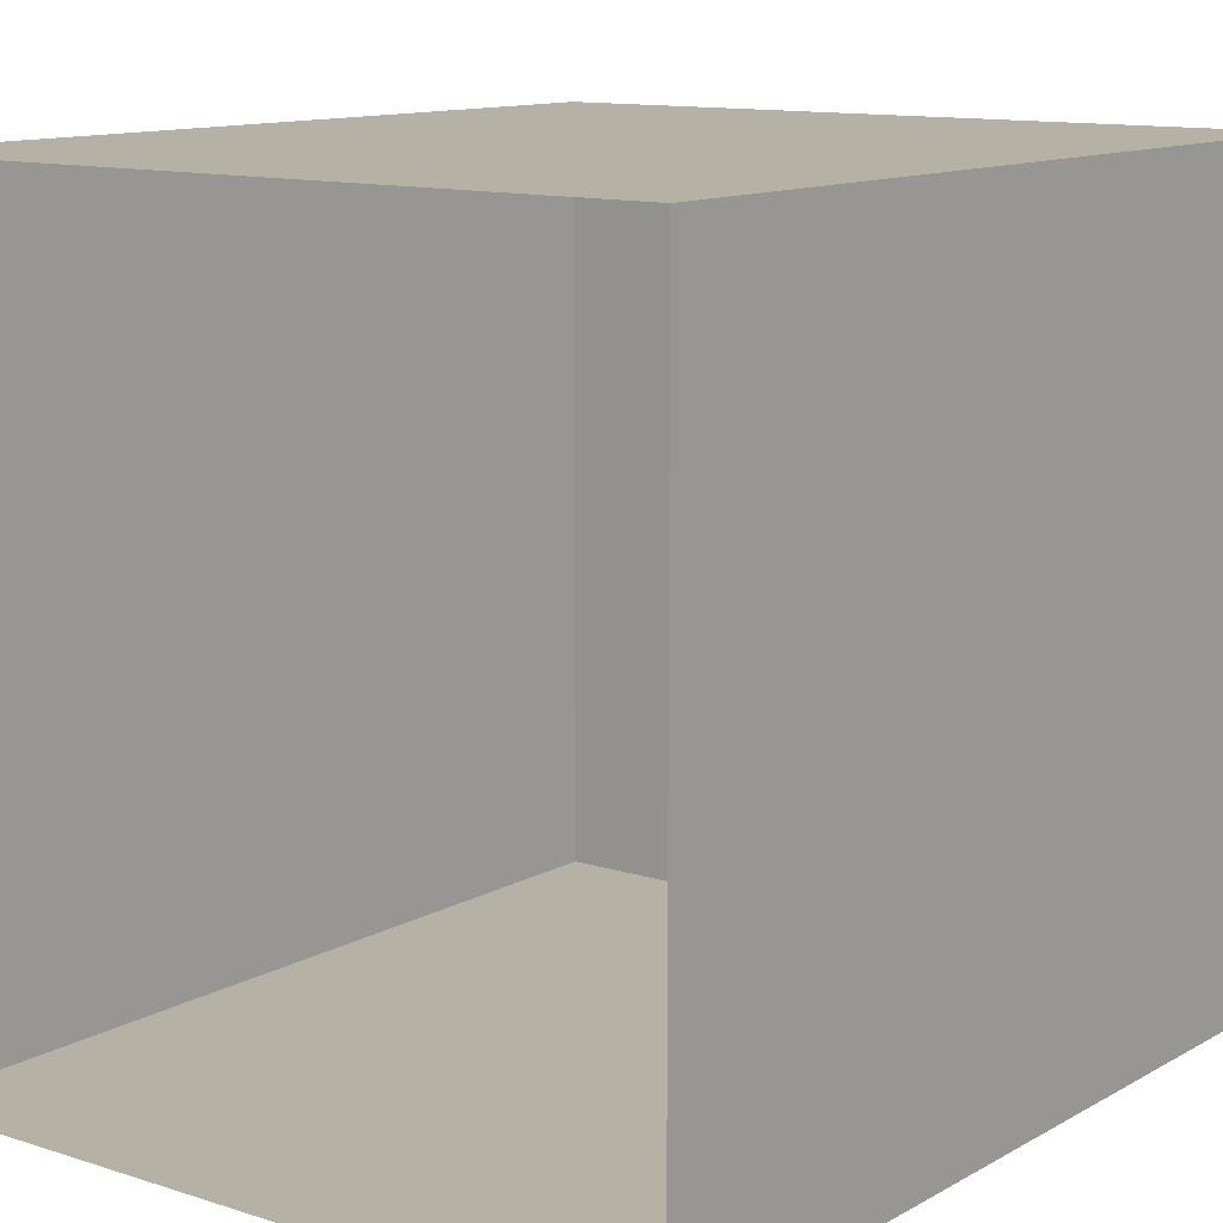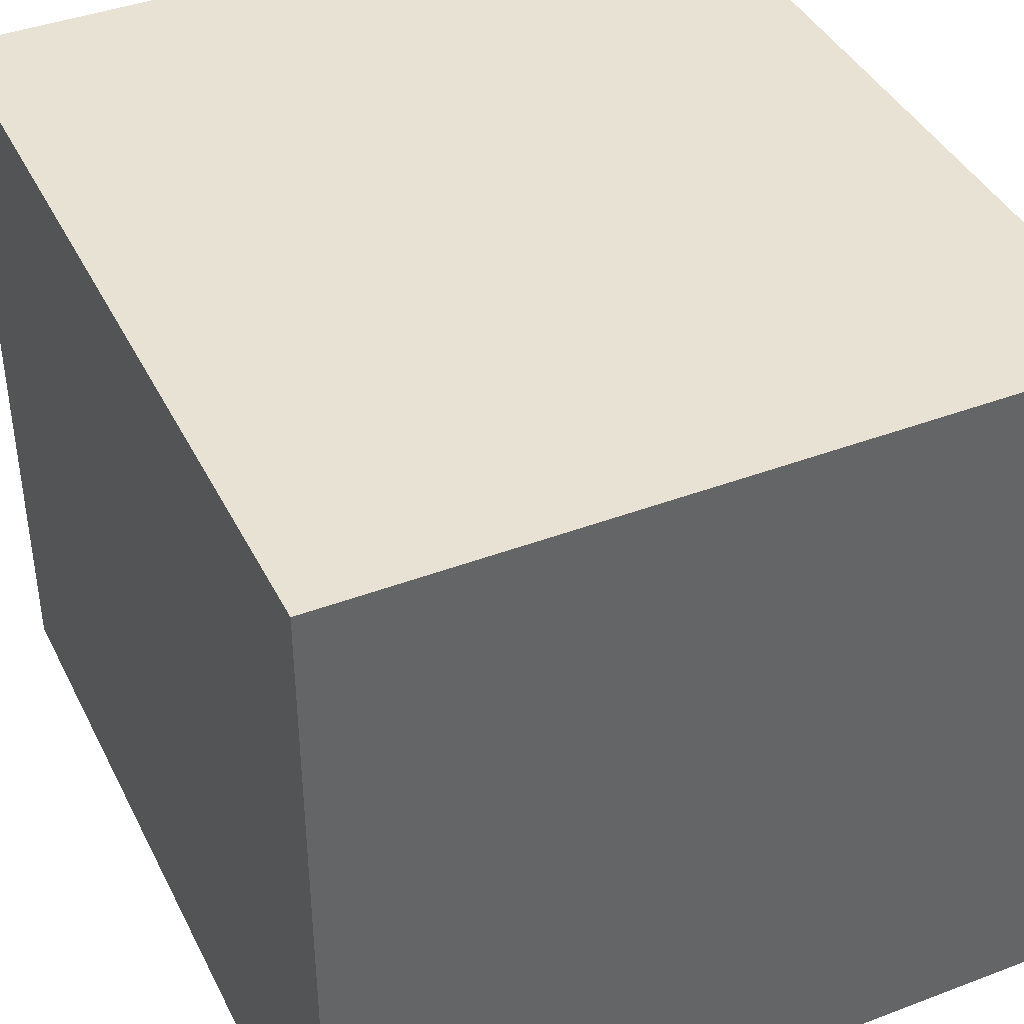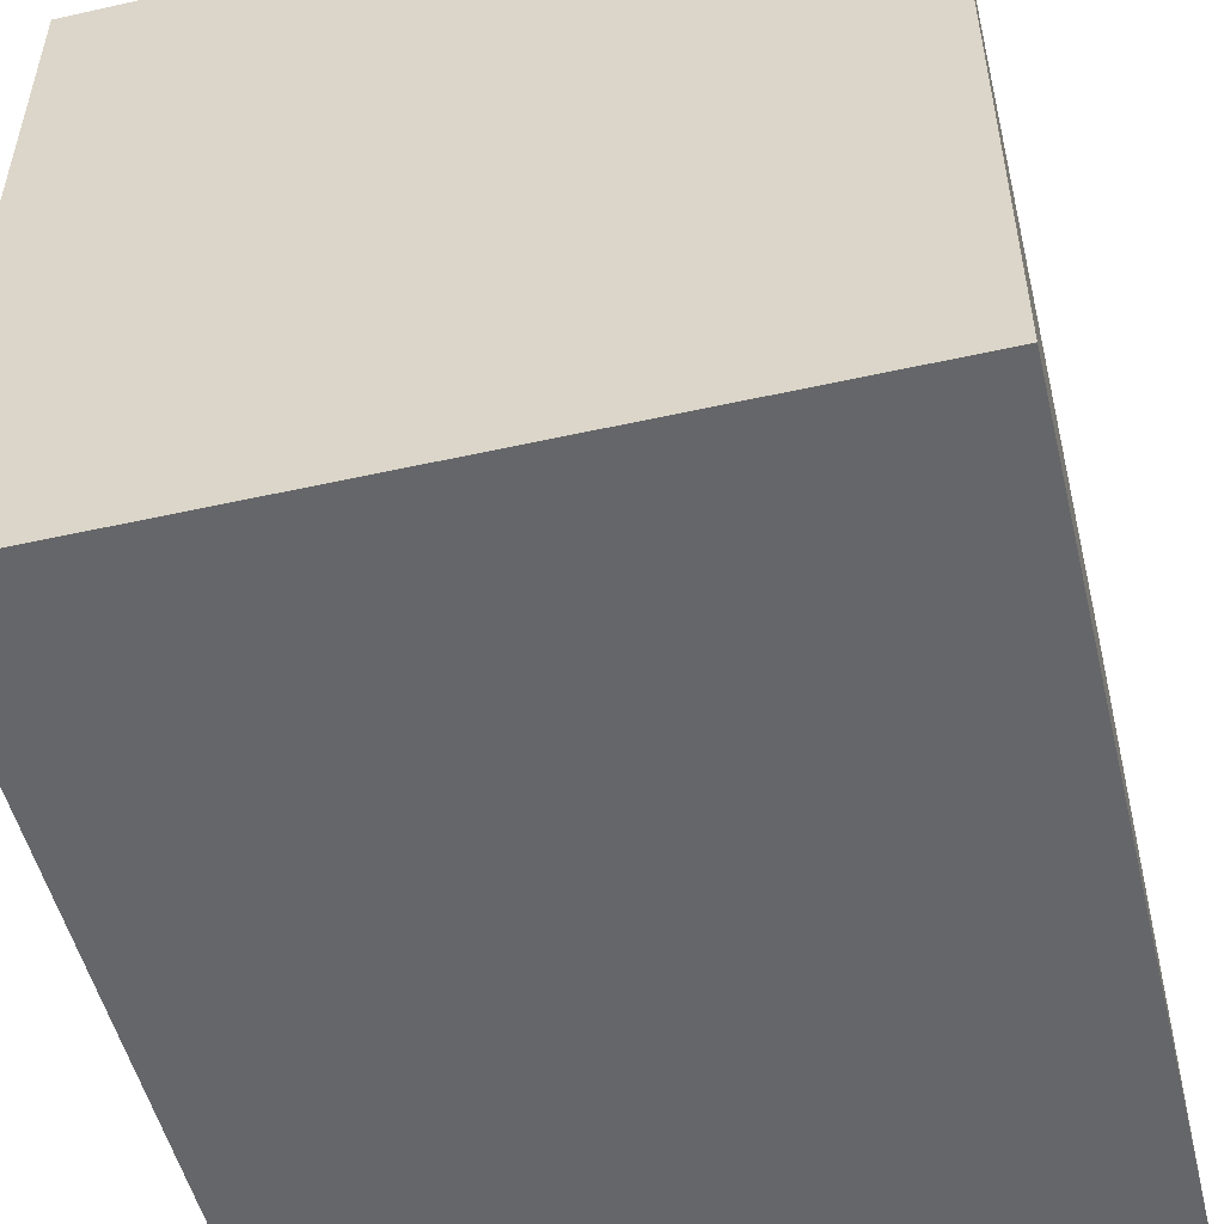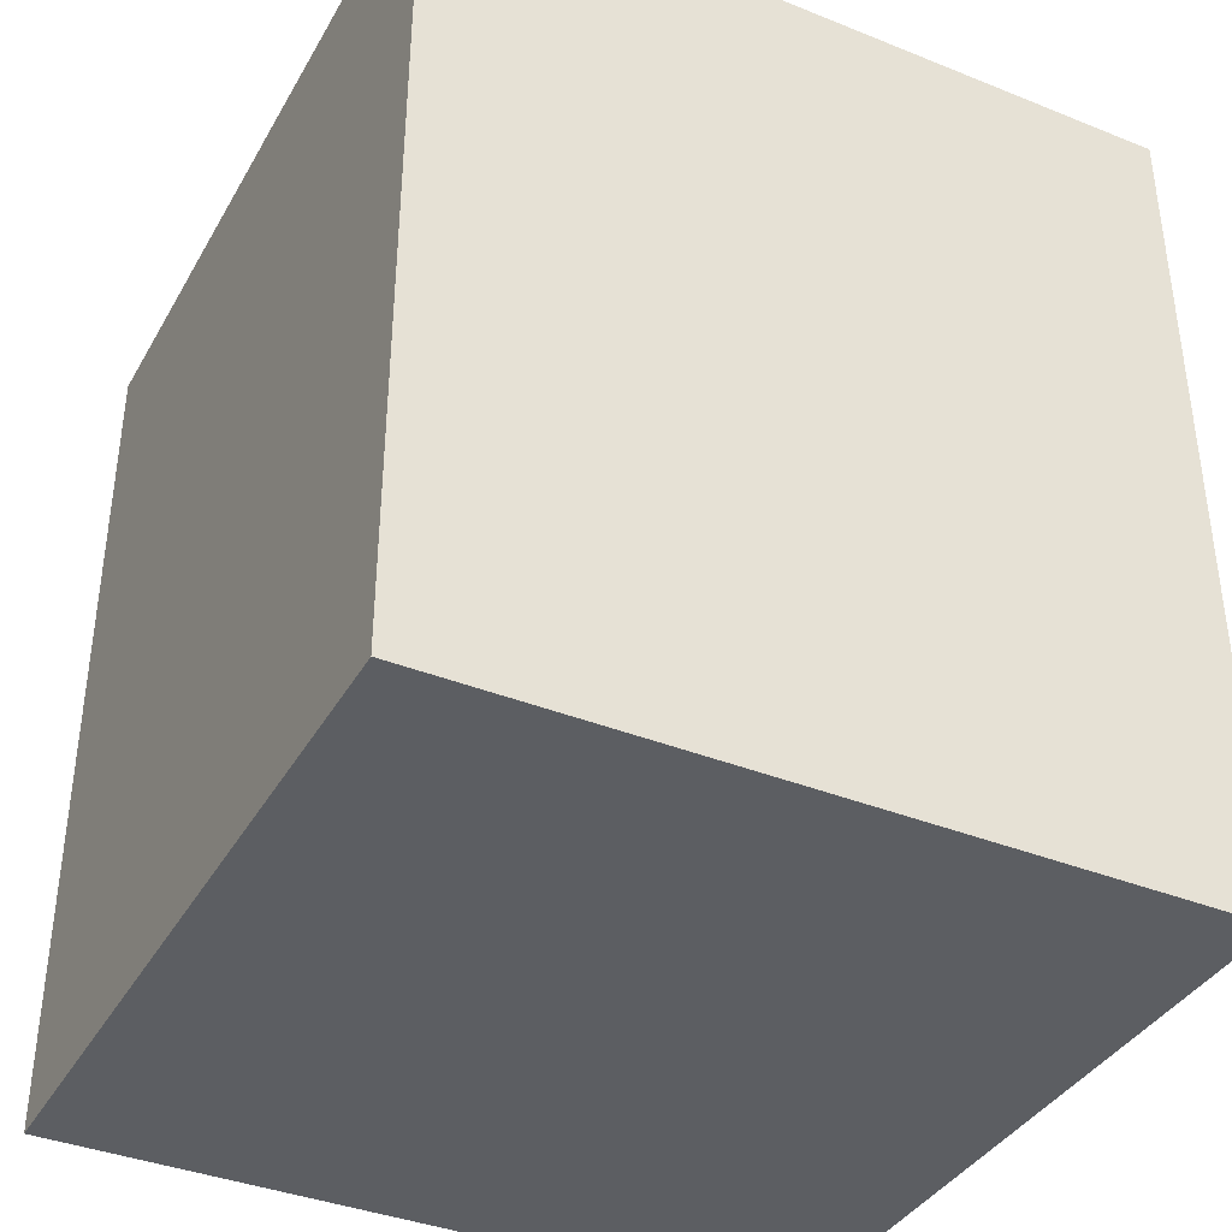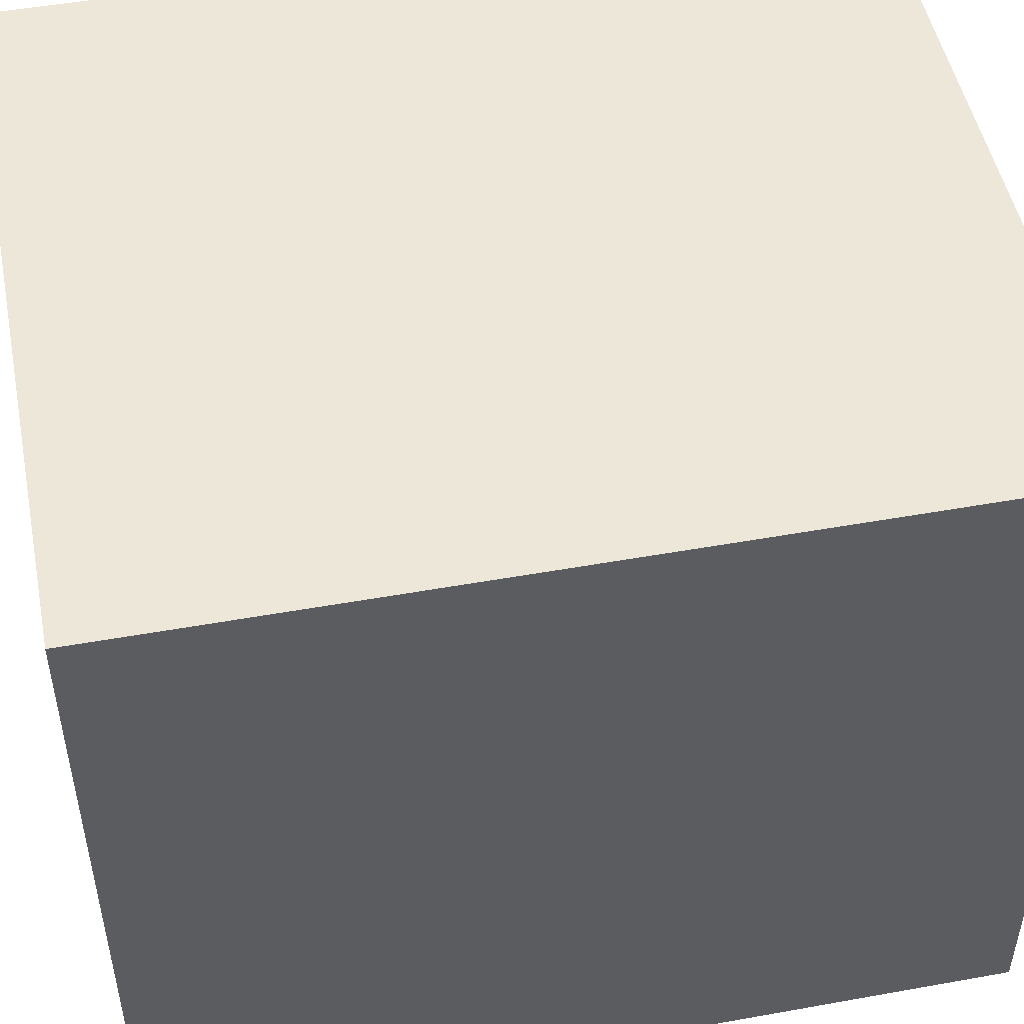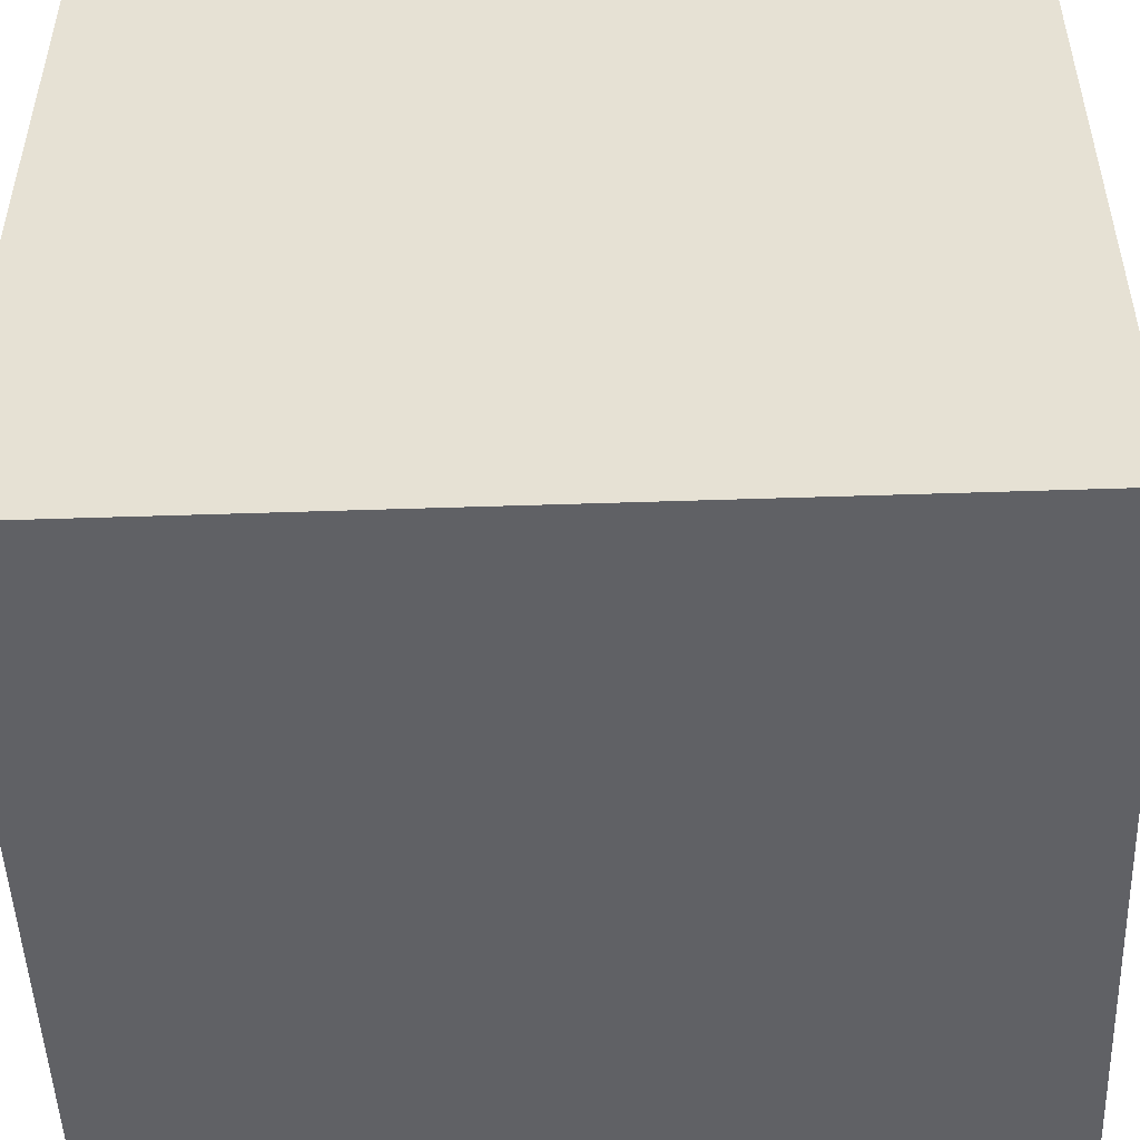
<metadata>
{"format":"obj","ext":"obj","renderer":"f3d","projection":"perspective","resolution":1024,"background":"white","views":[{"elev":11.9,"azim":37.4,"up":"+Y"},{"elev":40.9,"azim":155.2,"up":"+Y"},{"elev":-51.8,"azim":-166.4,"up":"+Y"},{"elev":-38.2,"azim":-116.9,"up":"+Z"},{"elev":49.8,"azim":78.8,"up":"+Y"},{"elev":-49.9,"azim":-87.9,"up":"+Y"}]}
</metadata>
<code>
v -1 1 0.8
v -1 1 -1.5
v -1 -1 -1.5
v -1 -1 0.8
v 1 1 -1.5
v 1 -1 -1.5
v 1 1 0.8
v 1 -1 0.8
f 1 3 2
f 1 4 3
f 2 6 5
f 2 3 6
f 5 8 7
f 5 6 8
f 2 5 1
f 5 7 1
f 3 4 6
f 6 4 8

</code>
